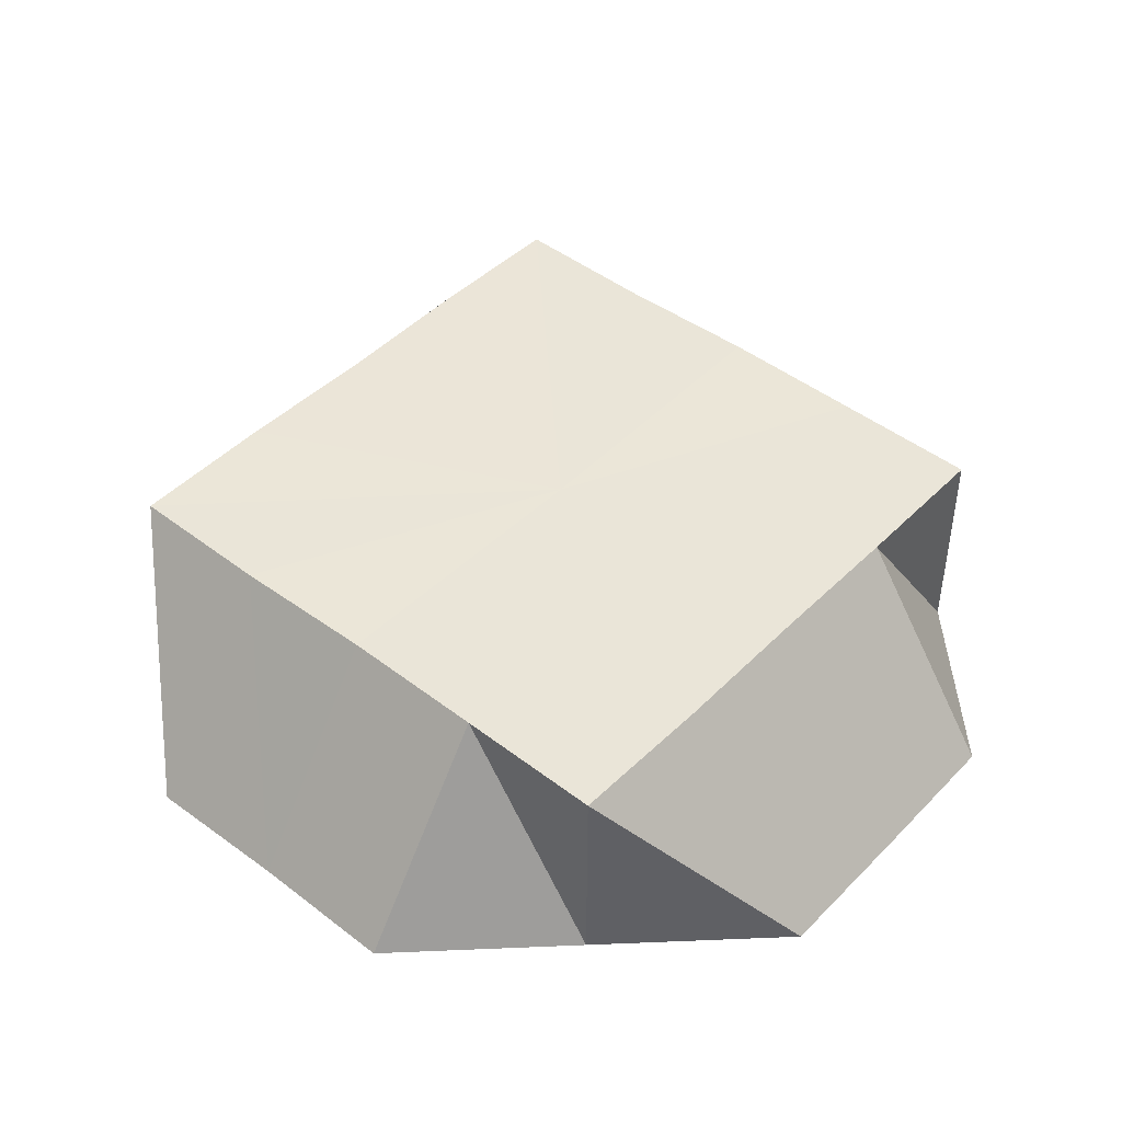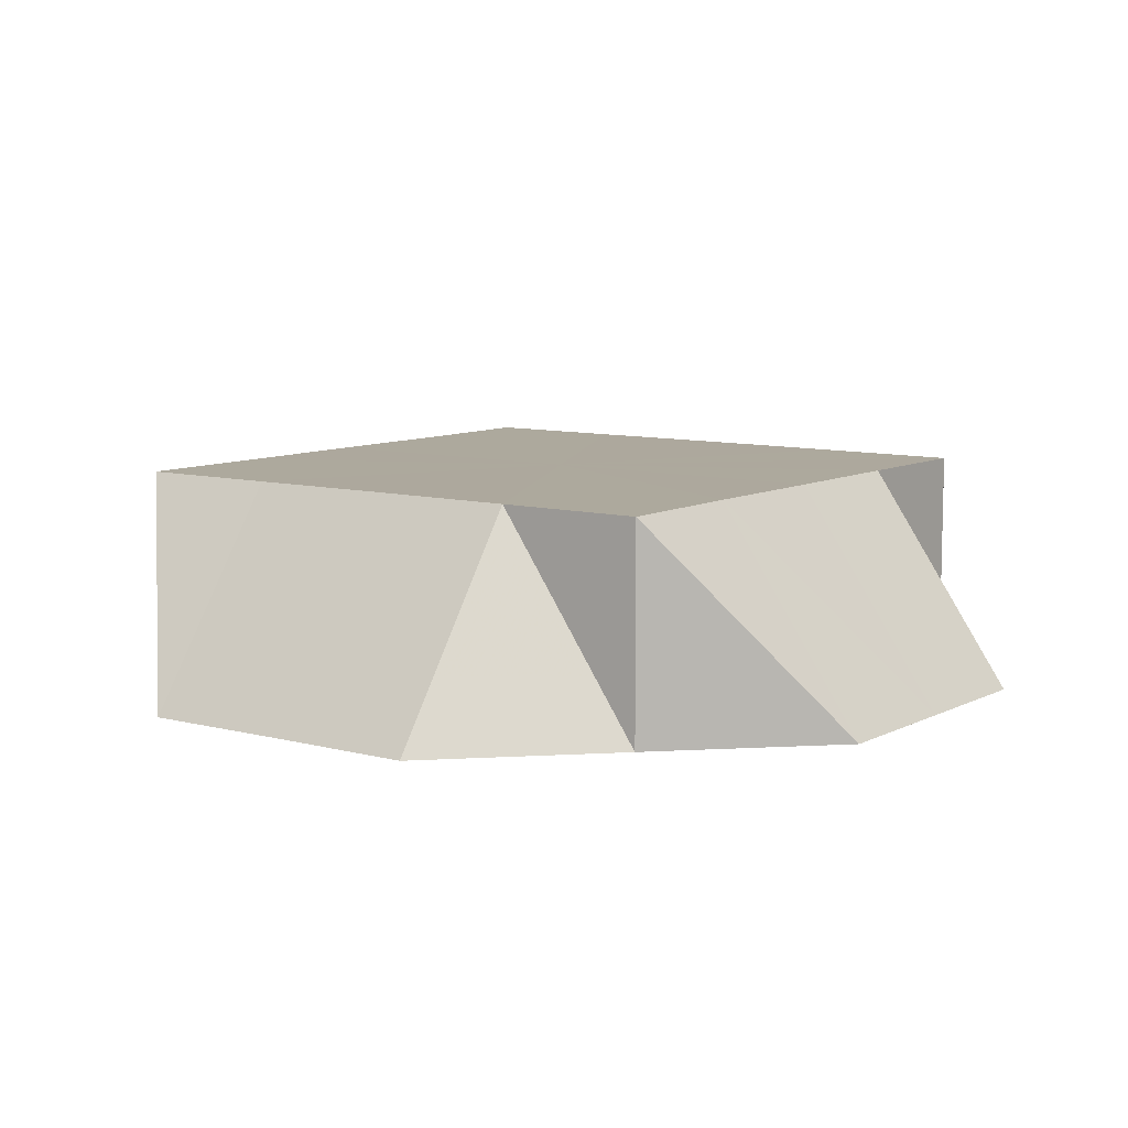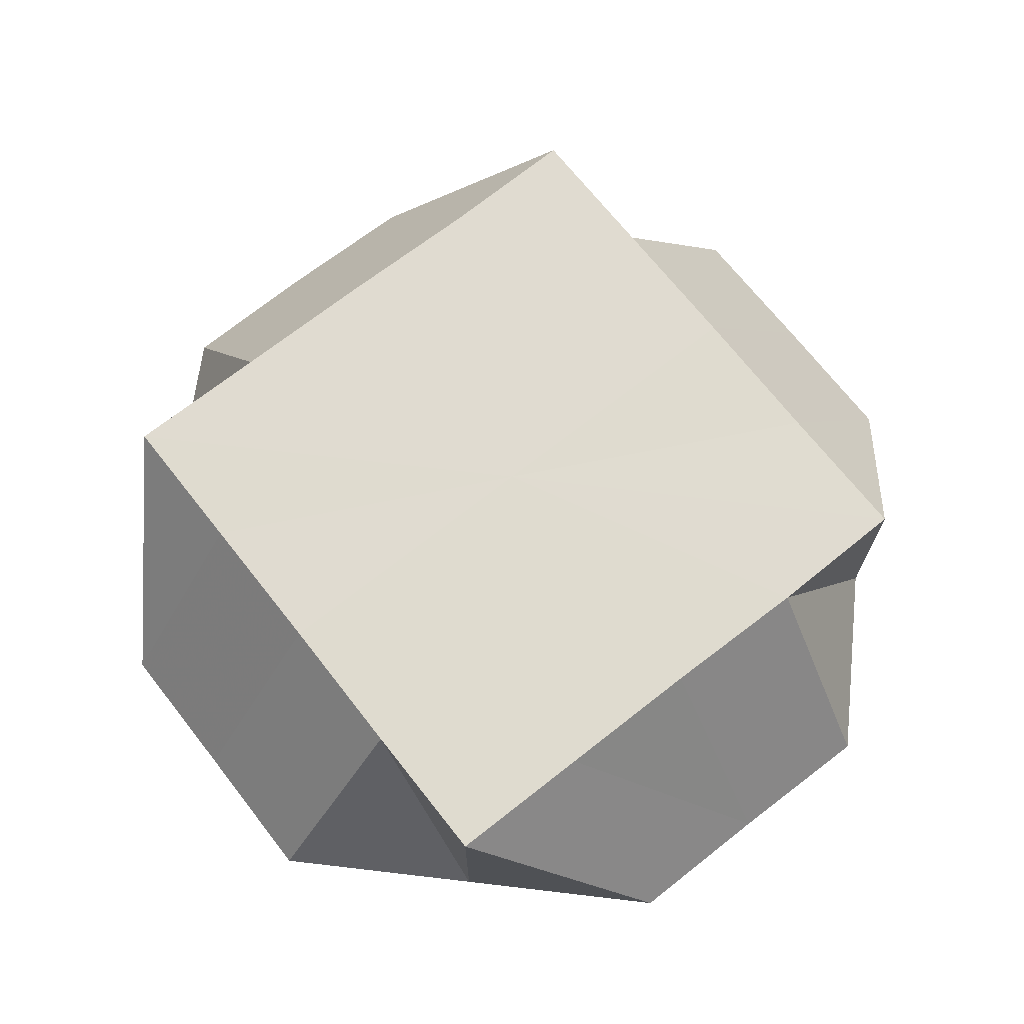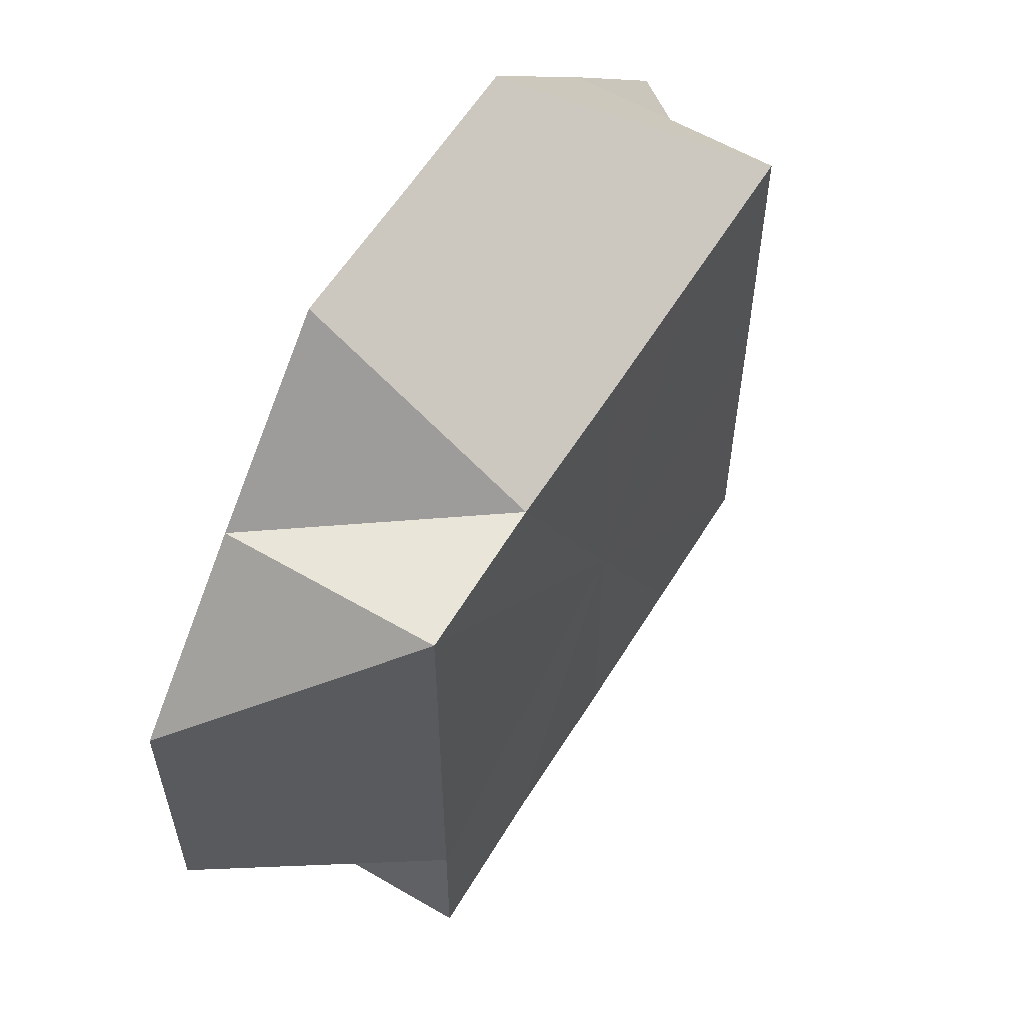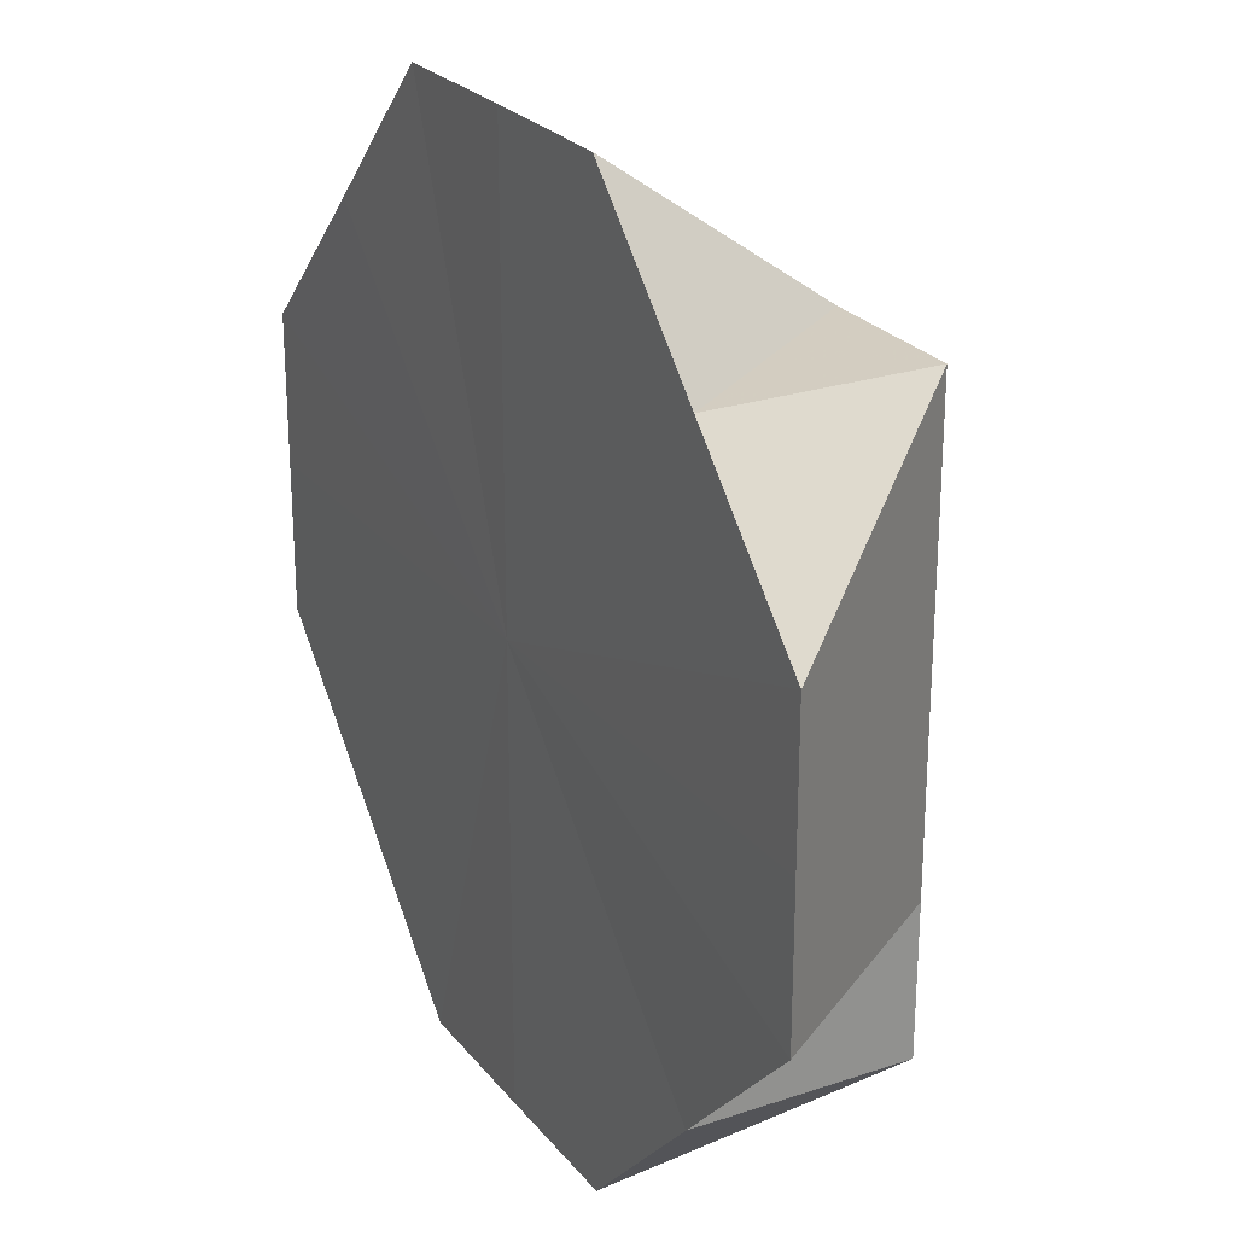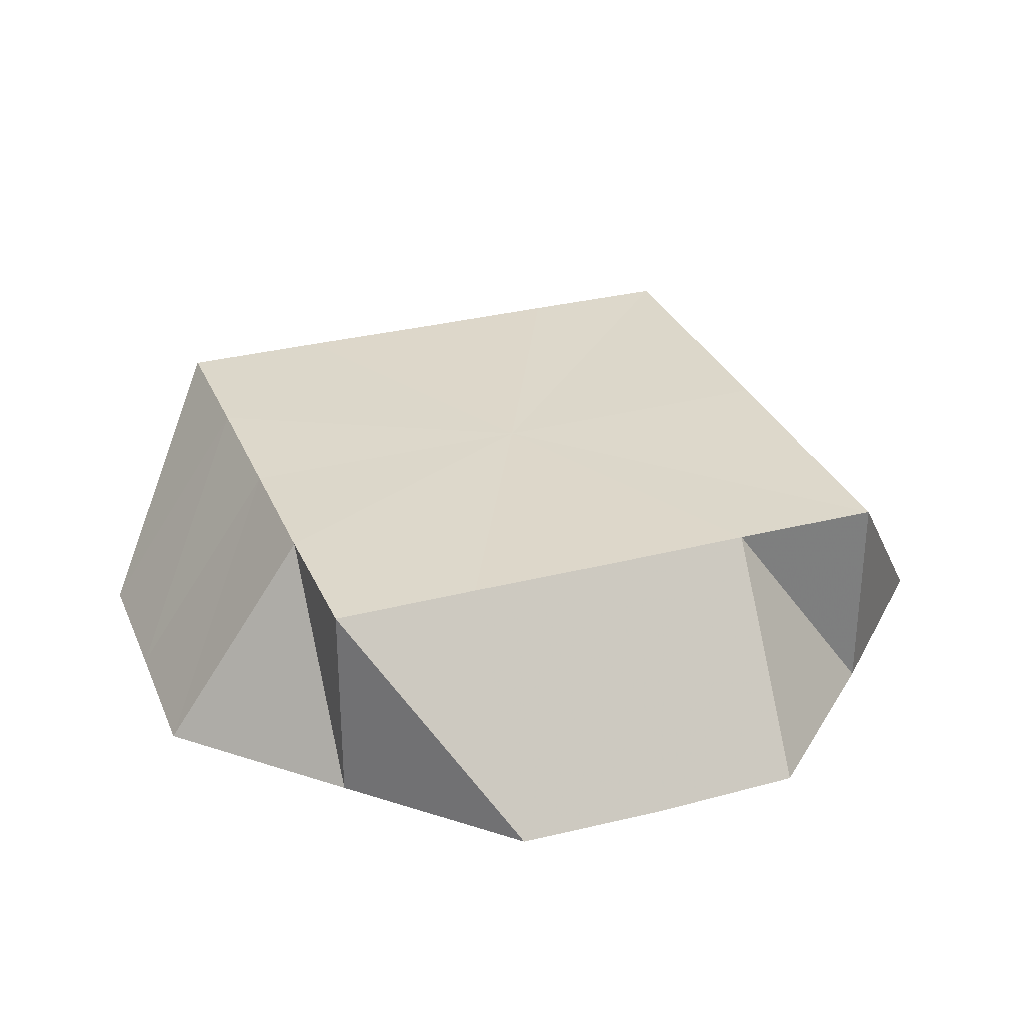
<metadata>
{"format":"obj","ext":"obj","renderer":"f3d","projection":"perspective","resolution":1024,"background":"white","views":[{"elev":45.4,"azim":-48.6,"up":"+Z"},{"elev":8.8,"azim":36.1,"up":"+Z"},{"elev":70.1,"azim":51.8,"up":"+Z"},{"elev":58.7,"azim":-58.8,"up":"+Y"},{"elev":24.7,"azim":-118.9,"up":"+Y"},{"elev":31.0,"azim":-20.3,"up":"+Z"}]}
</metadata>
<code>
o 13674
v 2246 1864 13.2
v 2246 1864 13.2
v 2246 1864 13.22
v 2246 1864 13.2
v 2246 1864 13.22
v 2246 1864 13.2
v 2246 1864 13.22
v 2246 1864 13.2
v 2246 1864 13.22
v 2246 1864 13.2
v 2246 1864 13.22
v 2246 1864 13.2
v 2246 1864 13.2
v 2246 1864 13.22
v 2246 1864 13.2
v 2246 1864 13.2
v 2246 1864 13.22
v 2246 1864 13.22
v 2246 1864 13.22
v 2246 1864 13.22
v 2246 1864 13.22
v 2246 1864 13.22
v 2246 1864 13.22
v 2246 1864 13.22
v 2246 1864 13.22
v 2246 1864 13.2
v 2246 1864 13.22
v 2246 1864 13.2
v 2246 1864 13.2
v 2246 1864 13.22
v 2246 1864 13.2
v 2246 1864 13.2
v 2246 1864 13.22
v 2246 1864 13.2
v 2246 1864 13.2
v 2246 1864 13.22
v 2246 1864 13.2
v 2246 1864 13.22
v 2246 1864 13.2
v 2246 1864 13.2
v 2246 1864 13.22
v 2246 1864 13.2
v 2246 1864 13.22
v 2246 1864 13.2
v 2246 1864 13.2
v 2246 1864 13.2
v 2246 1864 13.22
v 2246 1864 13.22
v 2246 1864 13.2
v 2246 1864 13.2
v 2246 1864 13.22
v 2246 1864 13.2
v 2246 1864 13.2
v 2246 1864 13.2
v 2246 1864 13.22
v 2246 1864 13.22
v 2246 1864 13.2
v 2246 1864 13.22
v 2246 1864 13.22
v 2246 1864 13.2
v 2246 1864 13.22
v 2246 1864 13.22
v 2246 1864 13.2
v 2246 1864 13.22
v 2246 1864 13.22
v 2246 1864 13.2
v 2246 1864 13.2
v 2246 1864 13.2
v 2246 1864 13.2
v 2246 1864 13.2
v 2246 1864 13.2
v 2246 1864 13.2
v 2246 1864 13.2
v 2246 1864 13.2
v 2246 1864 13.2
v 2246 1864 13.2
v 2246 1864 13.2
v 2246 1864 13.2
v 2246 1864 13.2
v 2246 1864 13.2
v 2246 1864 13.2
v 2246 1864 13.2
f 1 2 3
f 2 4 5
f 6 5 3
f 3 5 7
f 4 8 9
f 10 3 11
f 11 3 7
f 12 1 11
f 13 11 14
f 15 12 14
f 14 11 7
f 16 15 17
f 18 19 7
f 20 21 7
f 22 23 7
f 24 25 7
f 26 16 27
f 28 17 27
f 27 17 7
f 29 26 30
f 31 27 30
f 30 27 7
f 32 29 33
f 34 30 33
f 33 30 7
f 35 32 36
f 37 36 38
f 39 35 38
f 38 36 7
f 40 39 41
f 42 38 41
f 41 38 7
f 43 41 7
f 44 41 43
f 45 40 43
f 46 45 47
f 48 47 7
f 49 47 48
f 50 46 48
f 51 48 7
f 8 50 51
f 52 48 51
f 9 51 7
f 53 51 9
f 54 55 56
f 57 58 59
f 60 61 62
f 63 64 65
f 66 67 68
f 68 67 69
f 70 67 66
f 69 67 71
f 72 67 70
f 71 67 73
f 74 67 72
f 73 67 75
f 76 67 74
f 75 67 77
f 78 67 76
f 77 67 79
f 80 67 78
f 79 67 81
f 82 67 80
f 81 67 82

</code>
